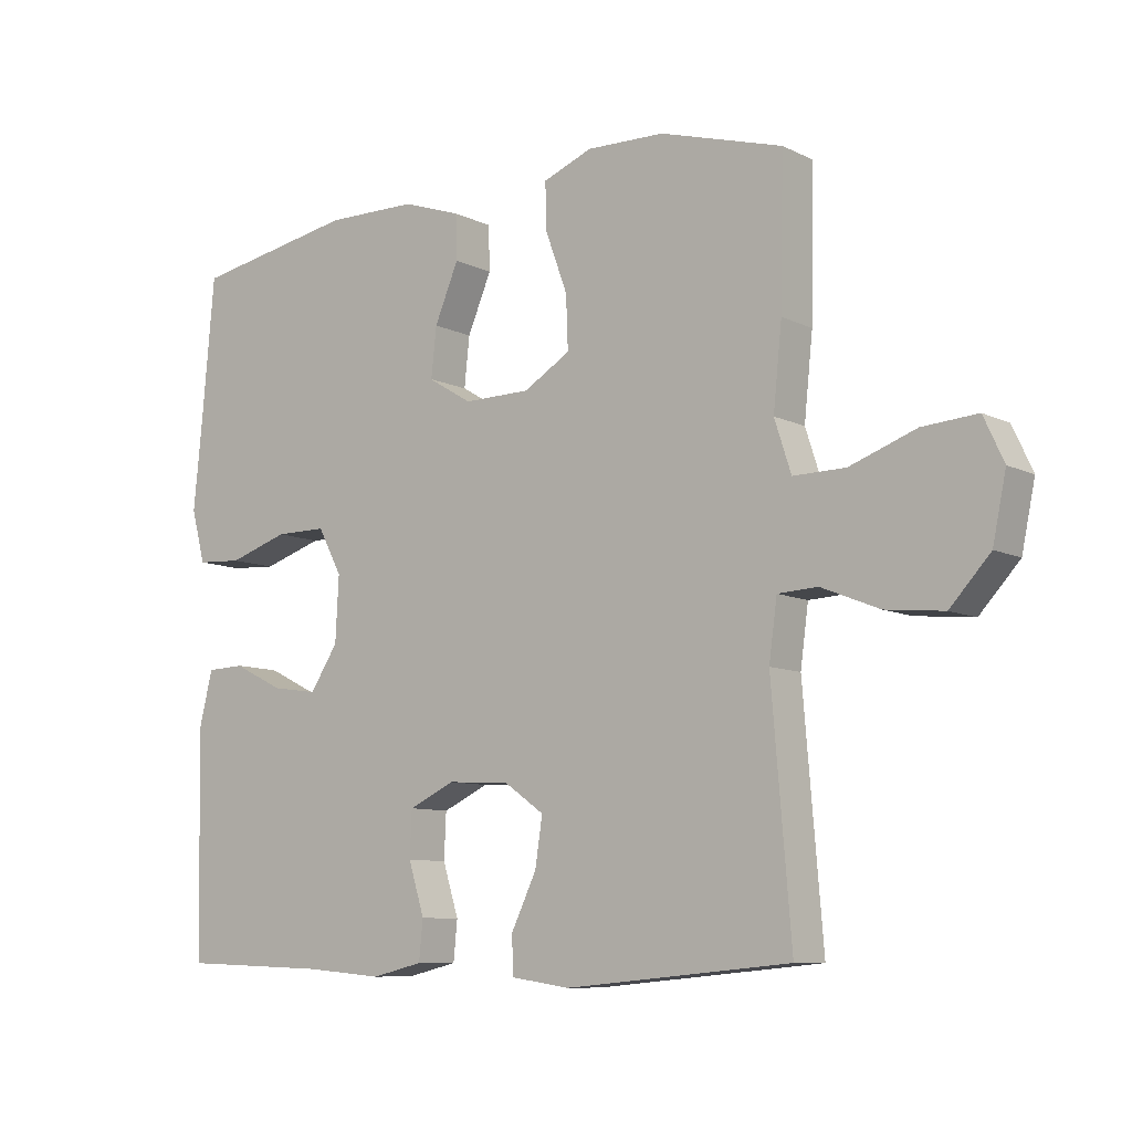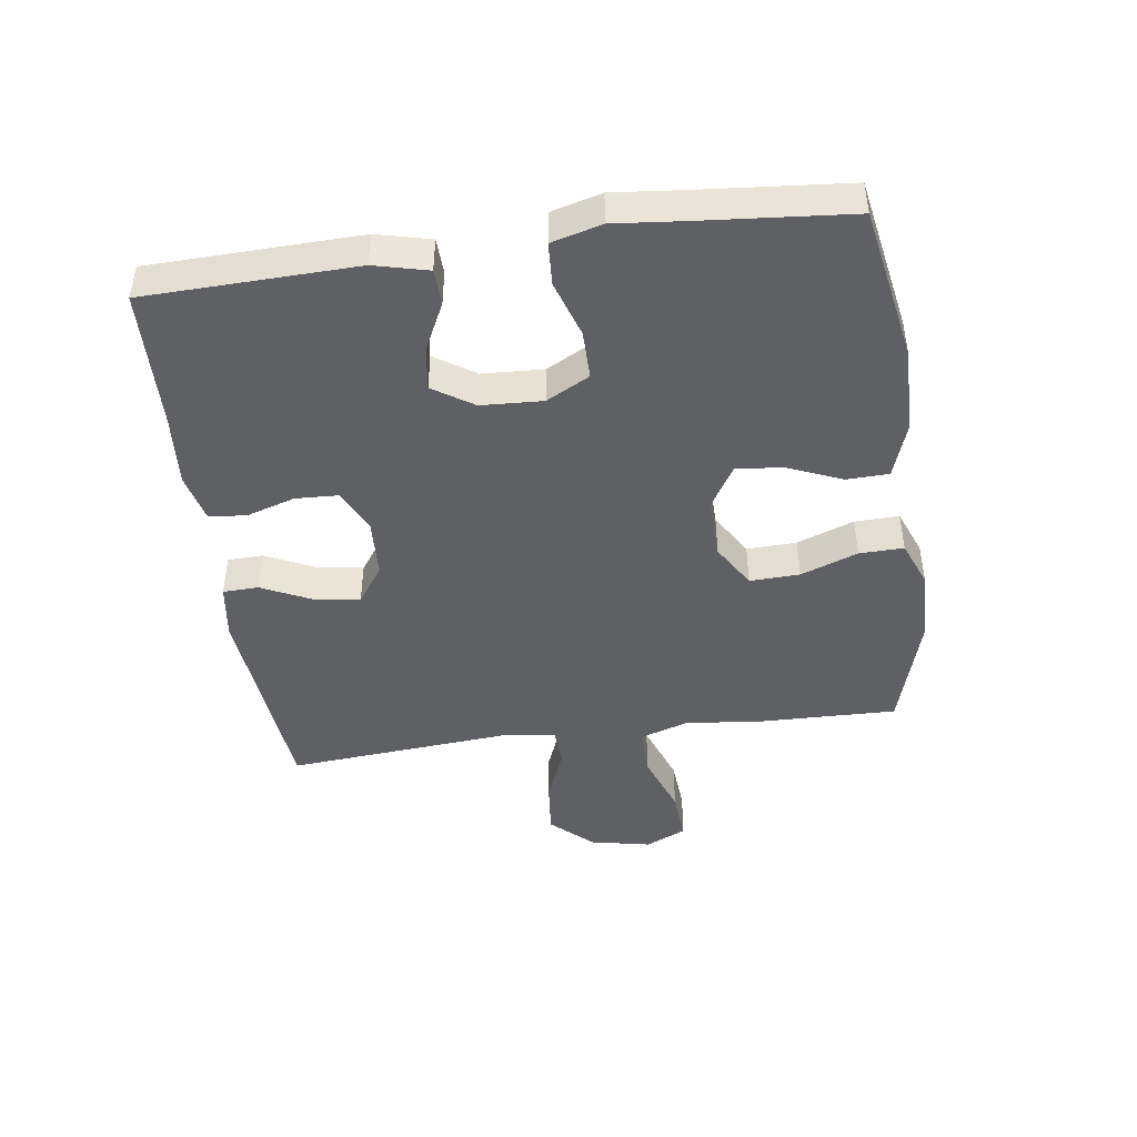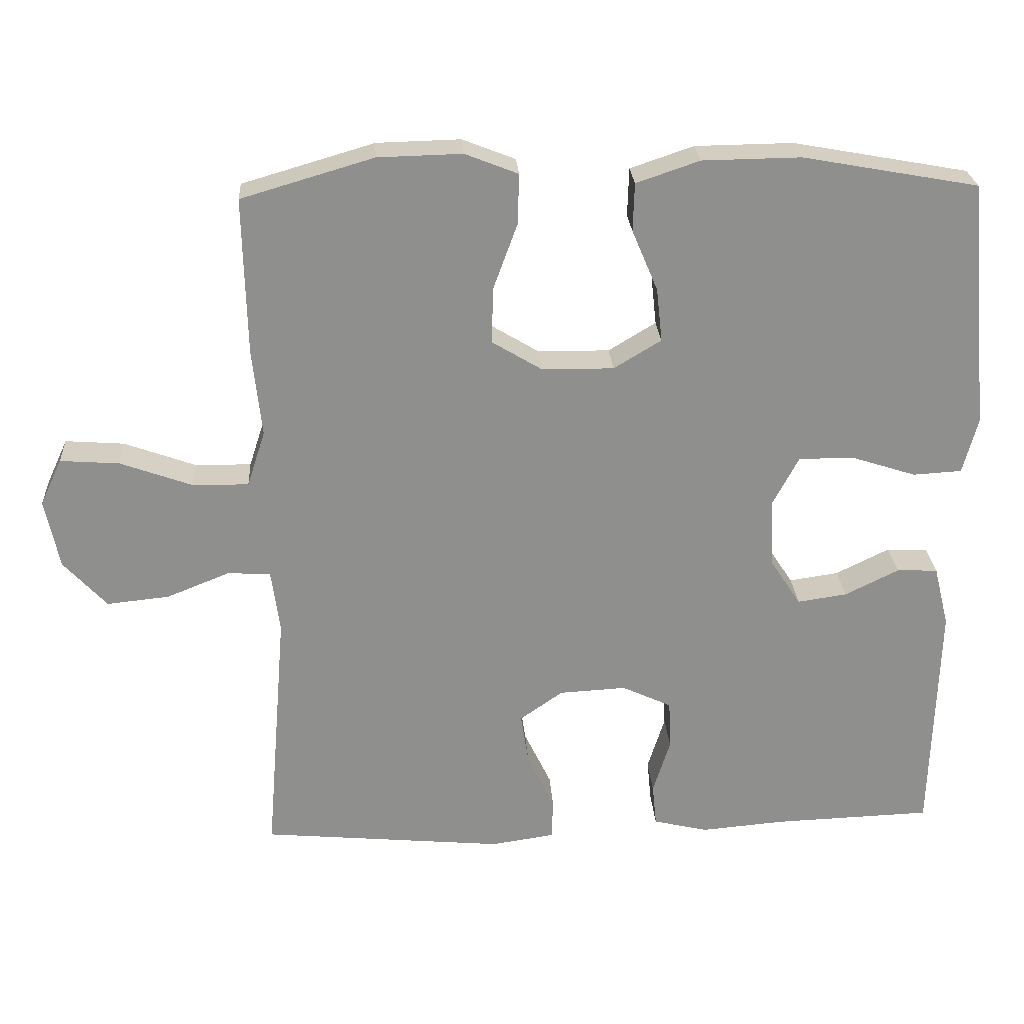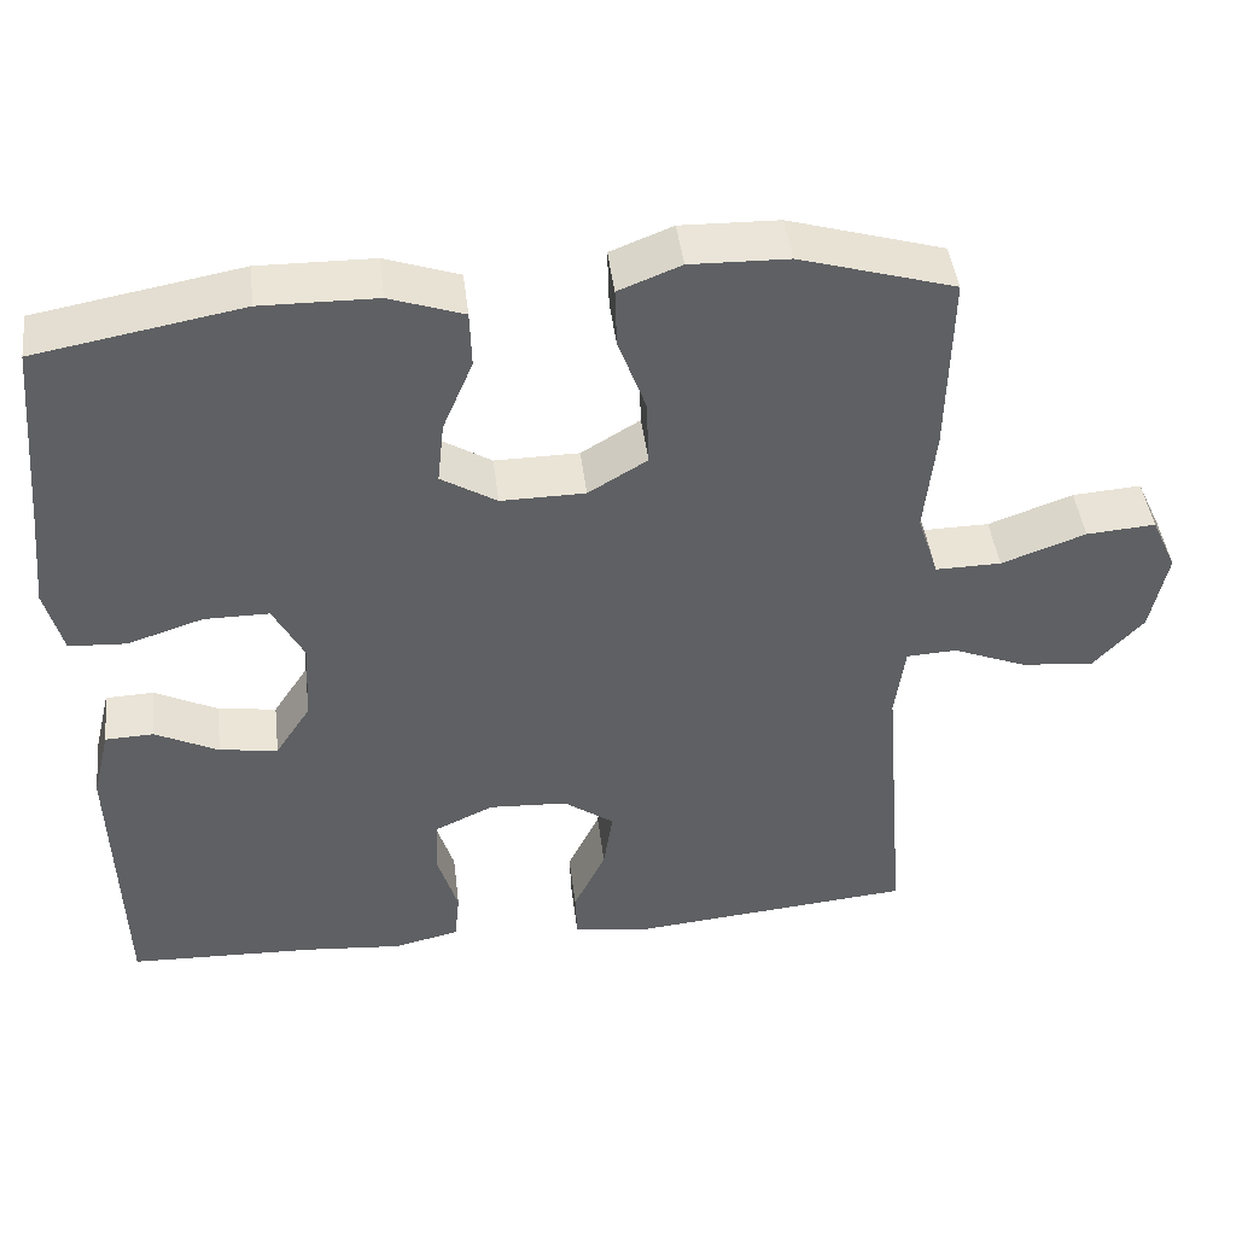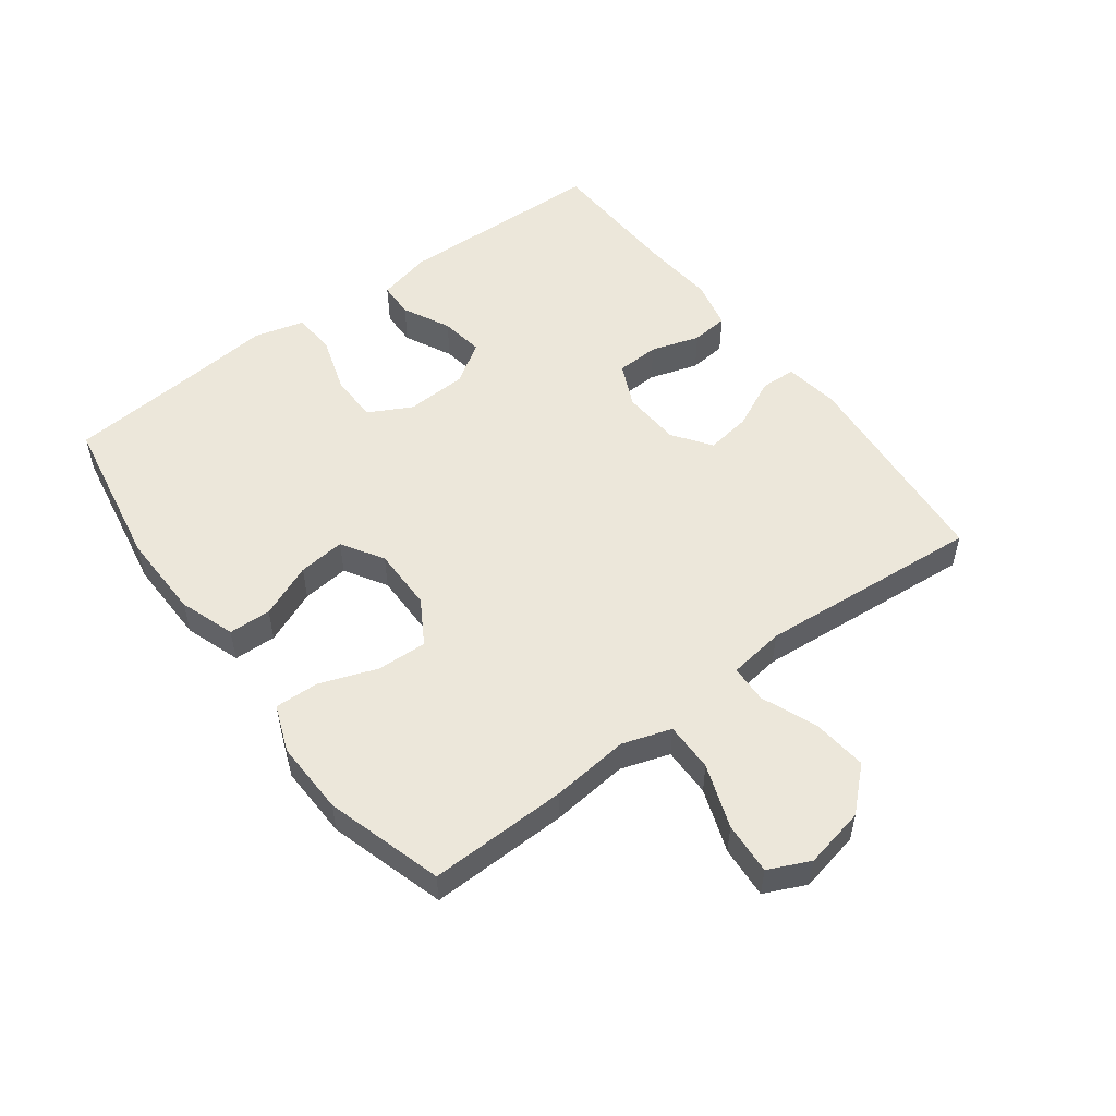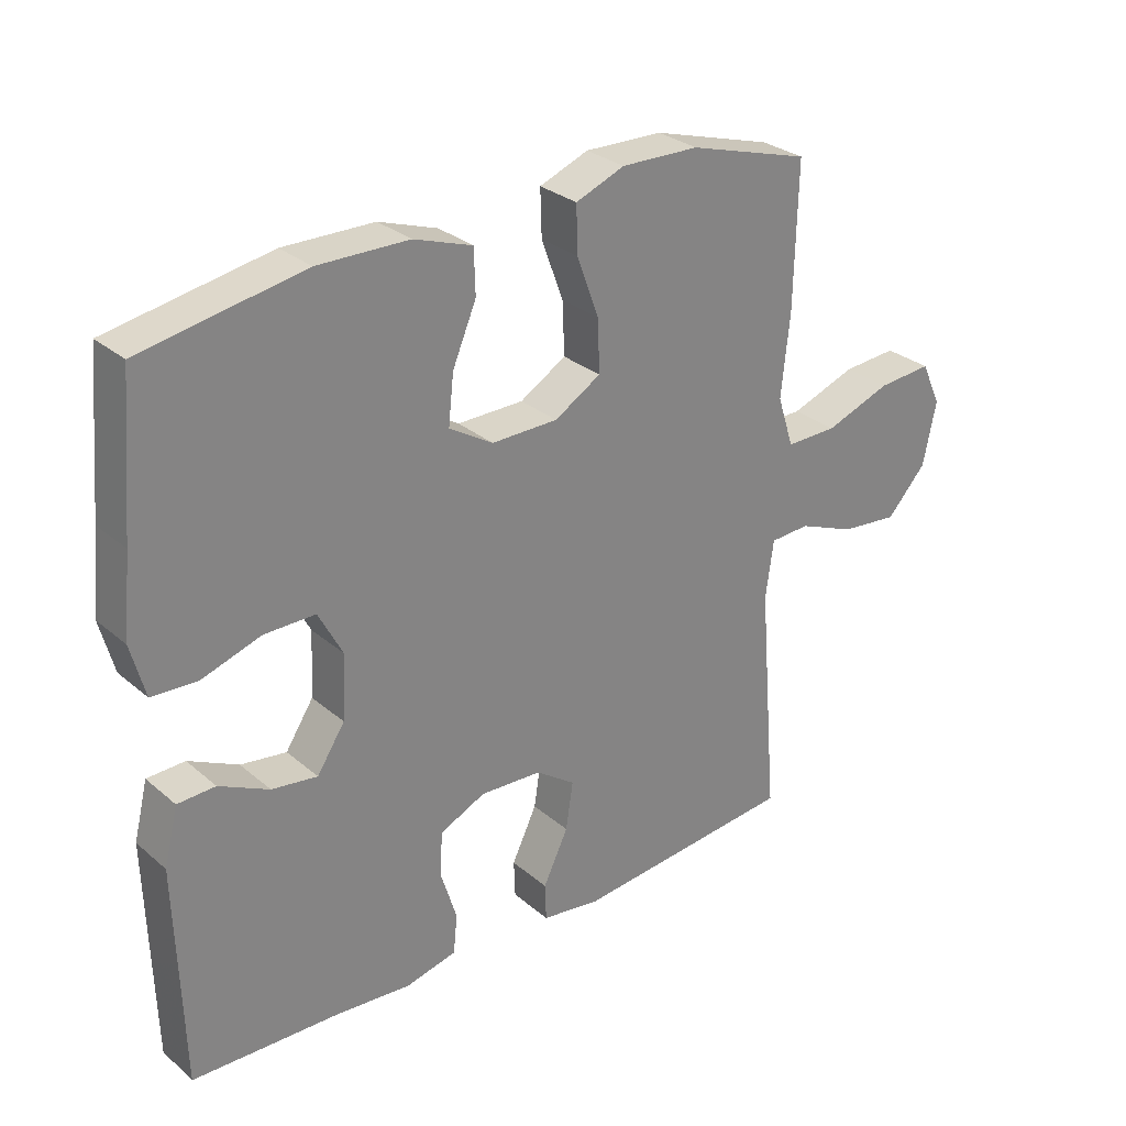
<metadata>
{"format":"obj","ext":"obj","renderer":"f3d","projection":"perspective","resolution":1024,"background":"white","views":[{"elev":-8.9,"azim":38.0,"up":"+Z"},{"elev":-44.9,"azim":-82.0,"up":"+Y"},{"elev":25.0,"azim":176.5,"up":"+Z"},{"elev":44.0,"azim":-6.9,"up":"+Z"},{"elev":52.8,"azim":53.2,"up":"+Y"},{"elev":29.1,"azim":-39.0,"up":"+Z"}]}
</metadata>
<code>
v 0.5 0.07 -0.5
v 0.162 0.07 -0.531
v 0.074 0.07 -0.518
v 0.072 0.07 -0.462
v 0.11 0.07 -0.383
v 0.121 0.07 -0.311
v 0.061 0.07 -0.269
v -0.032 0.07 -0.264
v -0.101 0.07 -0.296
v -0.104 0.07 -0.364
v -0.08 0.07 -0.441
v -0.086 0.07 -0.5
v -0.163 0.07 -0.518
v -0.279 0.07 -0.508
v -0.5 0.07 -0.5
v -0.509 0.07 -0.168
v -0.488 0.07 -0.083
v -0.431 0.07 -0.081
v -0.356 0.07 -0.118
v -0.287 0.07 -0.128
v -0.245 0.07 -0.064
v -0.24 0.07 0.033
v -0.276 0.07 0.101
v -0.353 0.07 0.101
v -0.443 0.07 0.072
v -0.511 0.07 0.076
v -0.532 0.07 0.155
v -0.52 0.07 0.275
v -0.5 0.07 0.5
v -0.256 0.07 0.544
v -0.119 0.07 0.542
v -0.031 0.07 0.512
v -0.029 0.07 0.445
v -0.065 0.07 0.36
v -0.073 0.07 0.286
v -0.007 0.07 0.246
v 0.093 0.07 0.247
v 0.163 0.07 0.289
v 0.16 0.07 0.368
v 0.127 0.07 0.458
v 0.125 0.07 0.528
v 0.199 0.07 0.557
v 0.316 0.07 0.554
v 0.5 0.07 0.5
v 0.495 0.07 0.283
v 0.482 0.07 0.16
v 0.507 0.07 0.083
v 0.585 0.07 0.084
v 0.685 0.07 0.12
v 0.767 0.07 0.126
v 0.797 0.07 0.061
v 0.777 0.07 -0.035
v 0.717 0.07 -0.1
v 0.63 0.07 -0.091
v 0.543 0.07 -0.056
v 0.483 0.07 -0.059
v 0.471 0.07 -0.147
v 0.5 0 -0.5
v 0.162 0 -0.531
v 0.074 0 -0.518
v 0.072 0 -0.462
v 0.11 0 -0.383
v 0.121 0 -0.311
v 0.061 0 -0.269
v -0.032 0 -0.264
v -0.101 0 -0.296
v -0.104 0 -0.364
v -0.08 0 -0.441
v -0.086 0 -0.5
v -0.163 0 -0.518
v -0.279 0 -0.508
v -0.5 0 -0.5
v -0.509 0 -0.168
v -0.488 0 -0.083
v -0.431 0 -0.081
v -0.356 0 -0.118
v -0.287 0 -0.128
v -0.245 0 -0.064
v -0.24 0 0.033
v -0.276 0 0.101
v -0.353 0 0.101
v -0.443 0 0.072
v -0.511 0 0.076
v -0.532 0 0.155
v -0.52 0 0.275
v -0.5 0 0.5
v -0.256 0 0.544
v -0.119 0 0.542
v -0.031 0 0.512
v -0.029 0 0.445
v -0.065 0 0.36
v -0.073 0 0.286
v -0.007 0 0.246
v 0.093 0 0.247
v 0.163 0 0.289
v 0.16 0 0.368
v 0.127 0 0.458
v 0.125 0 0.528
v 0.199 0 0.557
v 0.316 0 0.554
v 0.5 0 0.5
v 0.495 0 0.283
v 0.482 0 0.16
v 0.507 0 0.083
v 0.585 0 0.084
v 0.685 0 0.12
v 0.767 0 0.126
v 0.797 0 0.061
v 0.777 0 -0.035
v 0.717 0 -0.1
v 0.63 0 -0.091
v 0.543 0 -0.056
v 0.483 0 -0.059
v 0.471 0 -0.147
f 53 54 55
f 52 53 55
f 51 52 55
f 50 51 55
f 49 50 55
f 48 49 55
f 47 48 55 56
f 46 47 56
f 44 45 46
f 43 44 46
f 42 43 46
f 41 42 46
f 40 41 46
f 39 40 46
f 46 56 57
f 39 46 57
f 38 39 57
f 32 33 34
f 31 32 34
f 30 31 34
f 29 30 34
f 28 29 34
f 28 34 35
f 27 28 35
f 26 27 35
f 25 26 35
f 24 25 35
f 23 24 35 36
f 17 18 19
f 16 17 19
f 15 16 19
f 14 15 19
f 14 19 20
f 13 14 20
f 12 13 20
f 11 12 20
f 10 11 20
f 9 10 20 21
f 3 4 5
f 2 3 5
f 1 2 5
f 57 1 5
f 57 5 6
f 57 6 7
f 38 57 7
f 37 38 7
f 37 7 8
f 36 37 8
f 23 36 8
f 22 23 8
f 8 9 21 22
f 112 111 110
f 112 110 109
f 112 109 108
f 112 108 107
f 112 107 106
f 112 106 105
f 113 112 105 104
f 113 104 103
f 103 102 101
f 103 101 100
f 103 100 99
f 103 99 98
f 103 98 97
f 103 97 96
f 114 113 103
f 114 103 96
f 114 96 95
f 91 90 89
f 91 89 88
f 91 88 87
f 91 87 86
f 91 86 85
f 92 91 85
f 92 85 84
f 92 84 83
f 92 83 82
f 92 82 81
f 93 92 81 80
f 76 75 74
f 76 74 73
f 76 73 72
f 76 72 71
f 77 76 71
f 77 71 70
f 77 70 69
f 77 69 68
f 77 68 67
f 78 77 67 66
f 62 61 60
f 62 60 59
f 62 59 58
f 62 58 114
f 63 62 114
f 64 63 114
f 64 114 95
f 64 95 94
f 65 64 94
f 65 94 93
f 65 93 80
f 65 80 79
f 79 78 66 65
f 1 58 59 2
f 2 59 60 3
f 3 60 61 4
f 4 61 62 5
f 5 62 63 6
f 6 63 64 7
f 7 64 65 8
f 8 65 66 9
f 9 66 67 10
f 10 67 68 11
f 11 68 69 12
f 12 69 70 13
f 13 70 71 14
f 14 71 72 15
f 15 72 73 16
f 16 73 74 17
f 17 74 75 18
f 18 75 76 19
f 19 76 77 20
f 20 77 78 21
f 21 78 79 22
f 22 79 80 23
f 23 80 81 24
f 24 81 82 25
f 25 82 83 26
f 26 83 84 27
f 27 84 85 28
f 28 85 86 29
f 29 86 87 30
f 30 87 88 31
f 31 88 89 32
f 32 89 90 33
f 33 90 91 34
f 34 91 92 35
f 35 92 93 36
f 36 93 94 37
f 37 94 95 38
f 38 95 96 39
f 39 96 97 40
f 40 97 98 41
f 41 98 99 42
f 42 99 100 43
f 43 100 101 44
f 44 101 102 45
f 45 102 103 46
f 46 103 104 47
f 47 104 105 48
f 48 105 106 49
f 49 106 107 50
f 50 107 108 51
f 51 108 109 52
f 52 109 110 53
f 53 110 111 54
f 54 111 112 55
f 55 112 113 56
f 56 113 114 57
f 57 114 58 1

</code>
